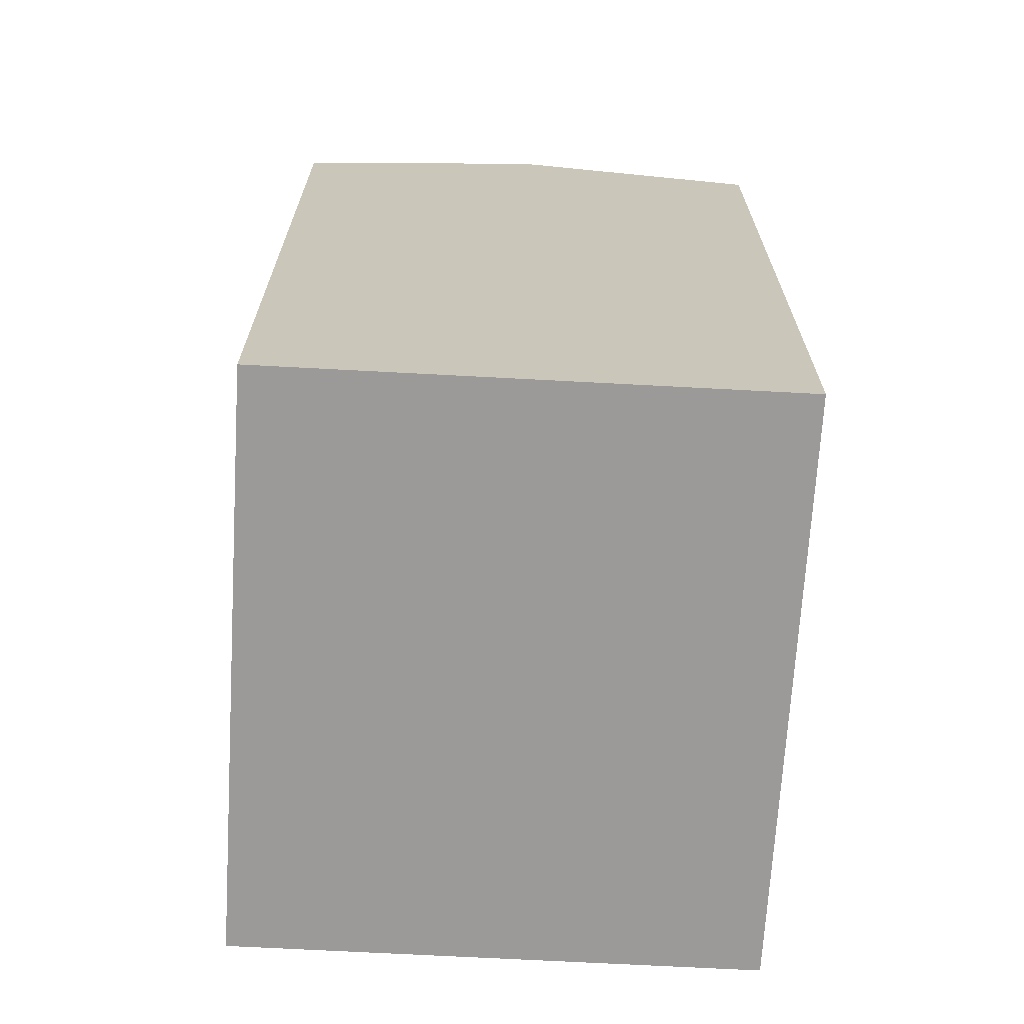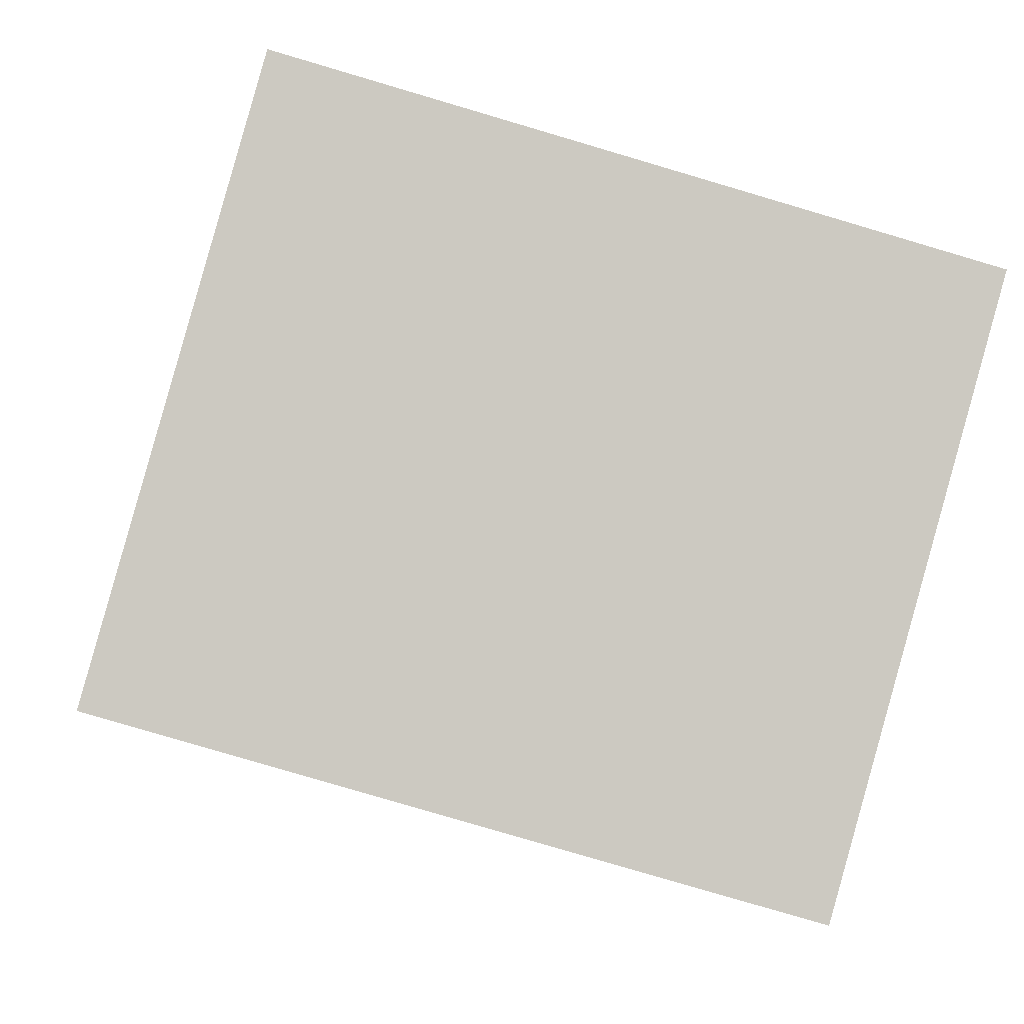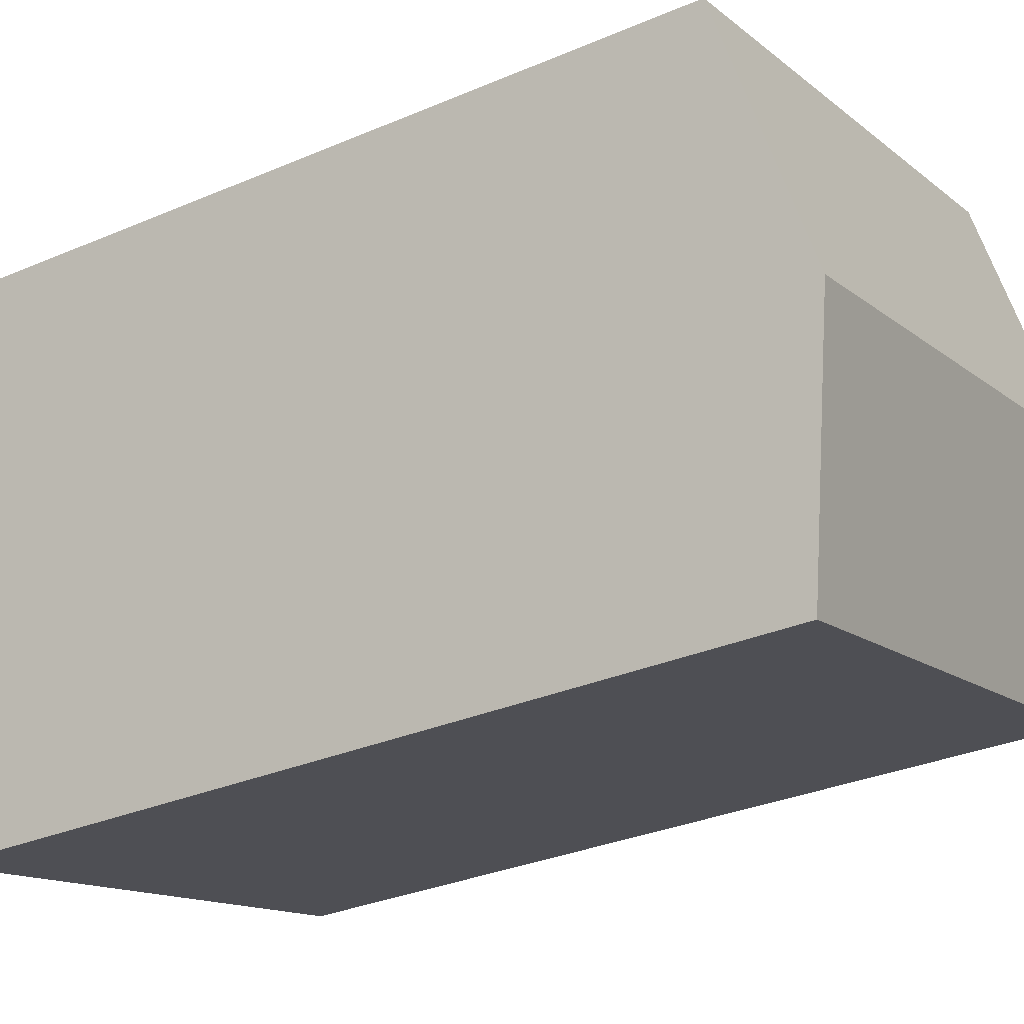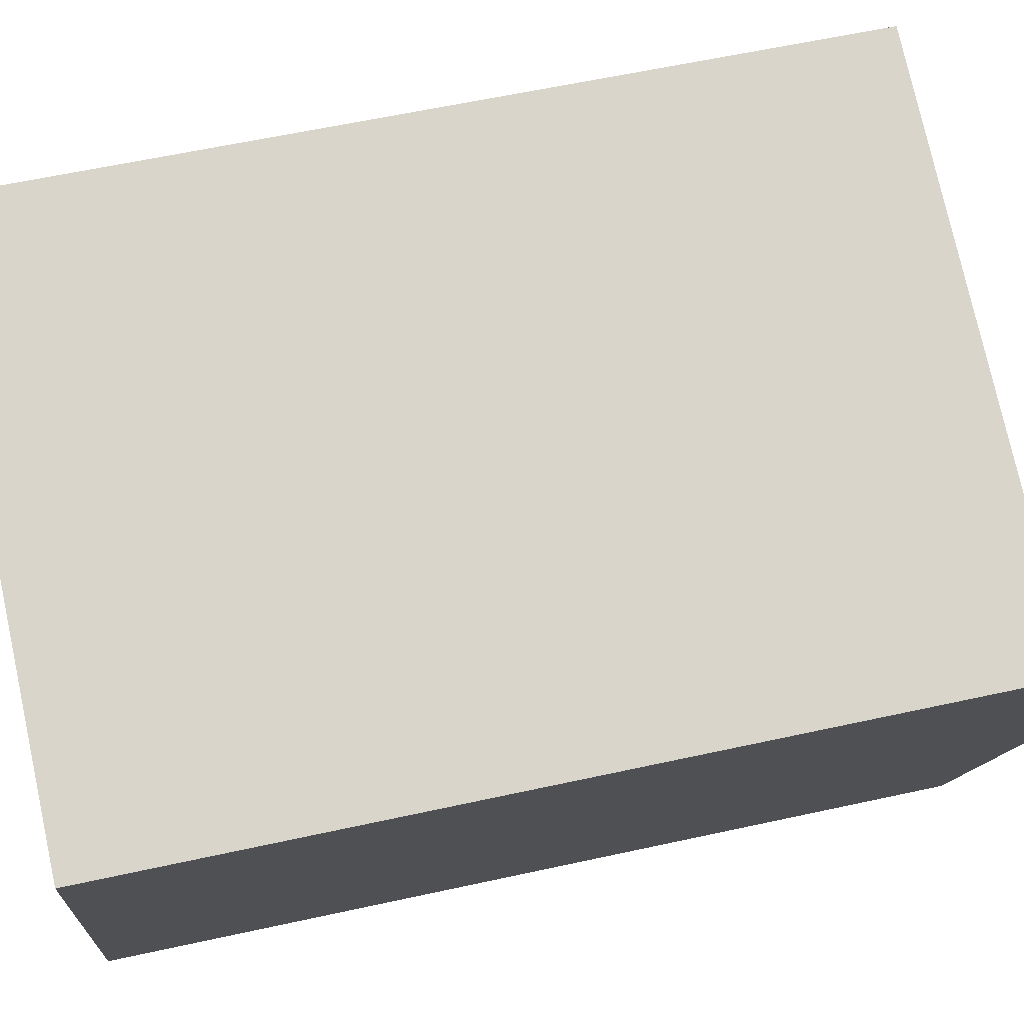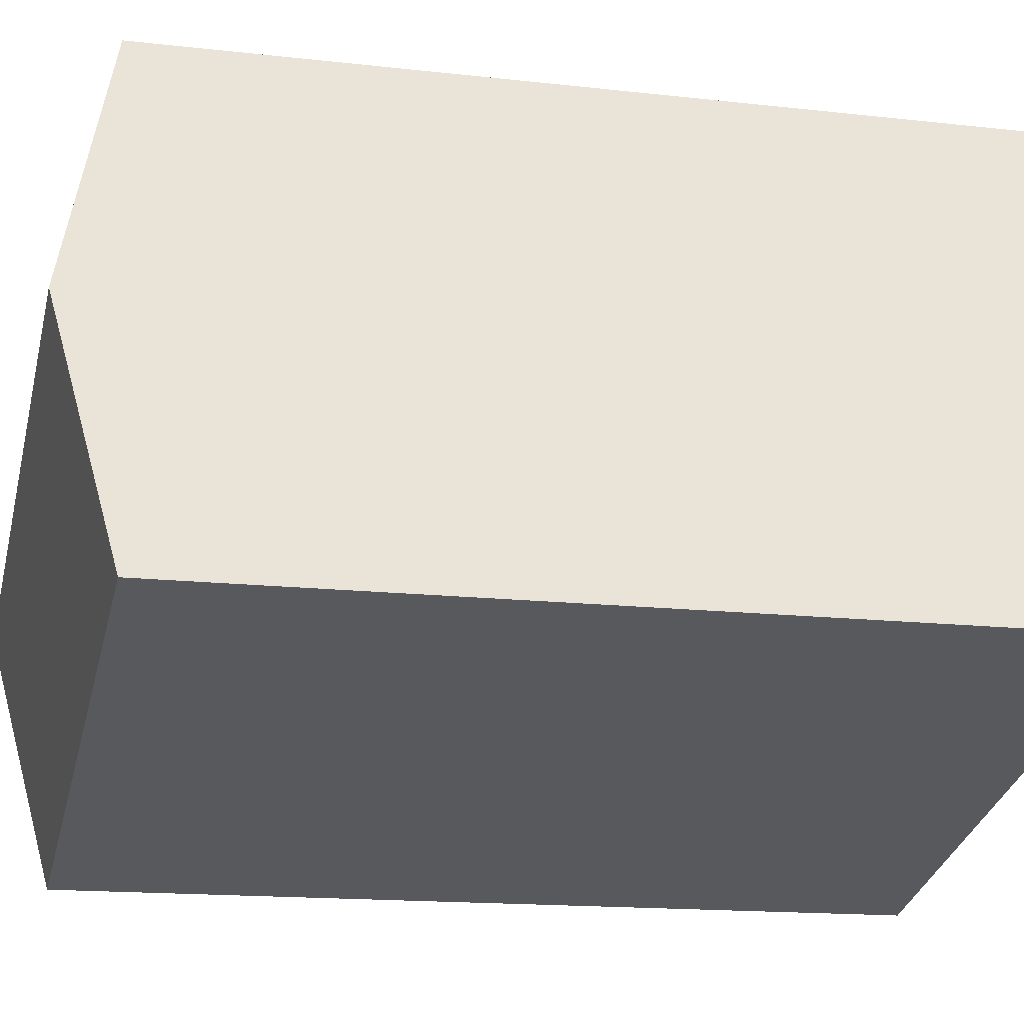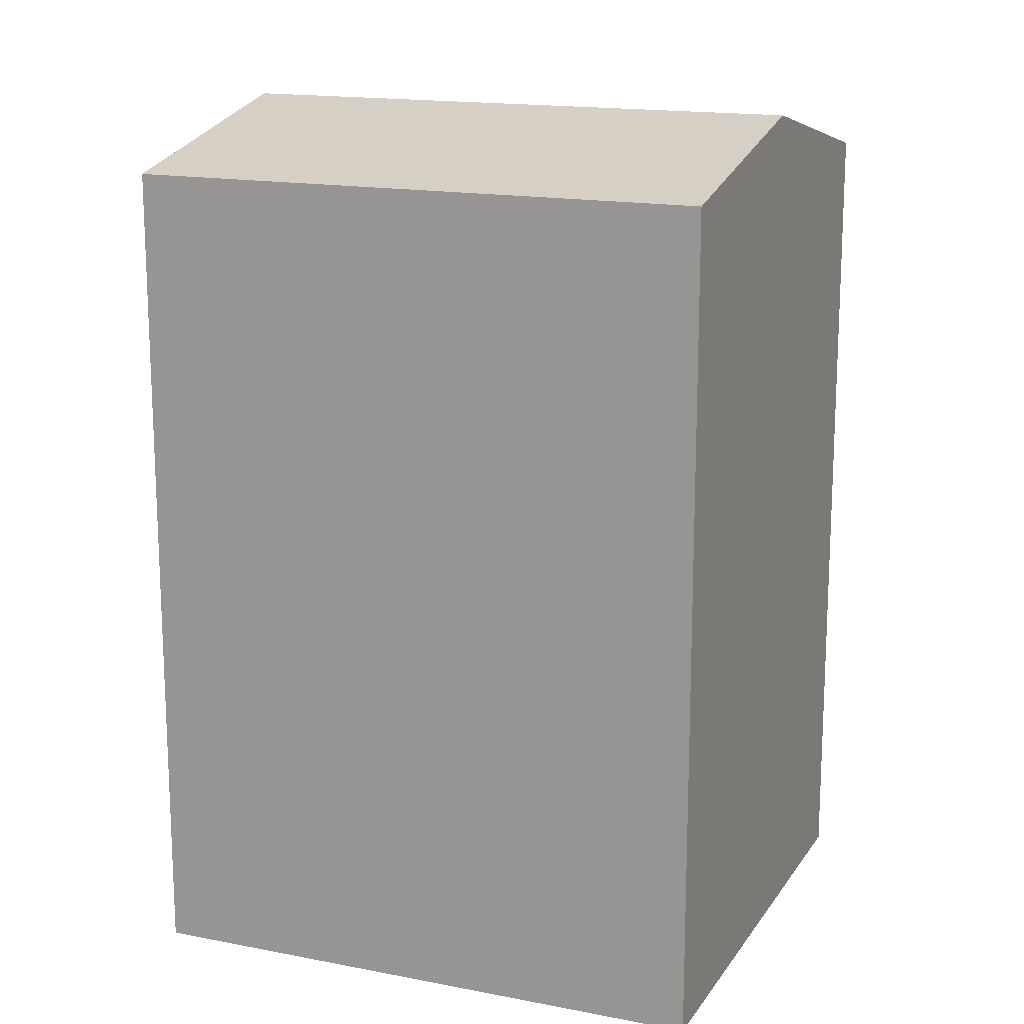
<metadata>
{"format":"obj","ext":"obj","renderer":"f3d","projection":"perspective","resolution":1024,"background":"white","views":[{"elev":-69.3,"azim":102.6,"up":"+Y"},{"elev":-2.4,"azim":-3.5,"up":"+Z"},{"elev":-31.8,"azim":121.1,"up":"+Z"},{"elev":59.3,"azim":77.2,"up":"+Z"},{"elev":-15.1,"azim":-103.8,"up":"+Z"},{"elev":16.0,"azim":-141.8,"up":"+Y"}]}
</metadata>
<code>
v  3.586 21.48 12.8
v  1.793 -3.919e-16 6.401
v  3.585 -7.839e-16 12.8
v  0 0 0
v  0.0004573 21.48 -0.0006798
v  1.793 22.92 6.4
v  14.49 21.48 -4.181
v  16.29 -1.36e-16 2.221
v  14.49 2.559e-16 -4.18
v  18.08 -5.279e-16 8.622
v  18.08 21.48 8.621
v  16.29 22.92 2.22
g defaultobject
f 1 2 3
f 2 1 4
f 4 1 5
f 5 1 6
f 7 8 9
f 8 7 10
f 10 7 11
f 11 7 12
f 5 9 4
f 9 5 7
f 10 1 3
f 1 10 11
f 2 10 3
f 10 2 4
f 10 4 8
f 8 4 9
f 12 5 6
f 5 12 7
f 11 6 1
f 6 11 12

</code>
